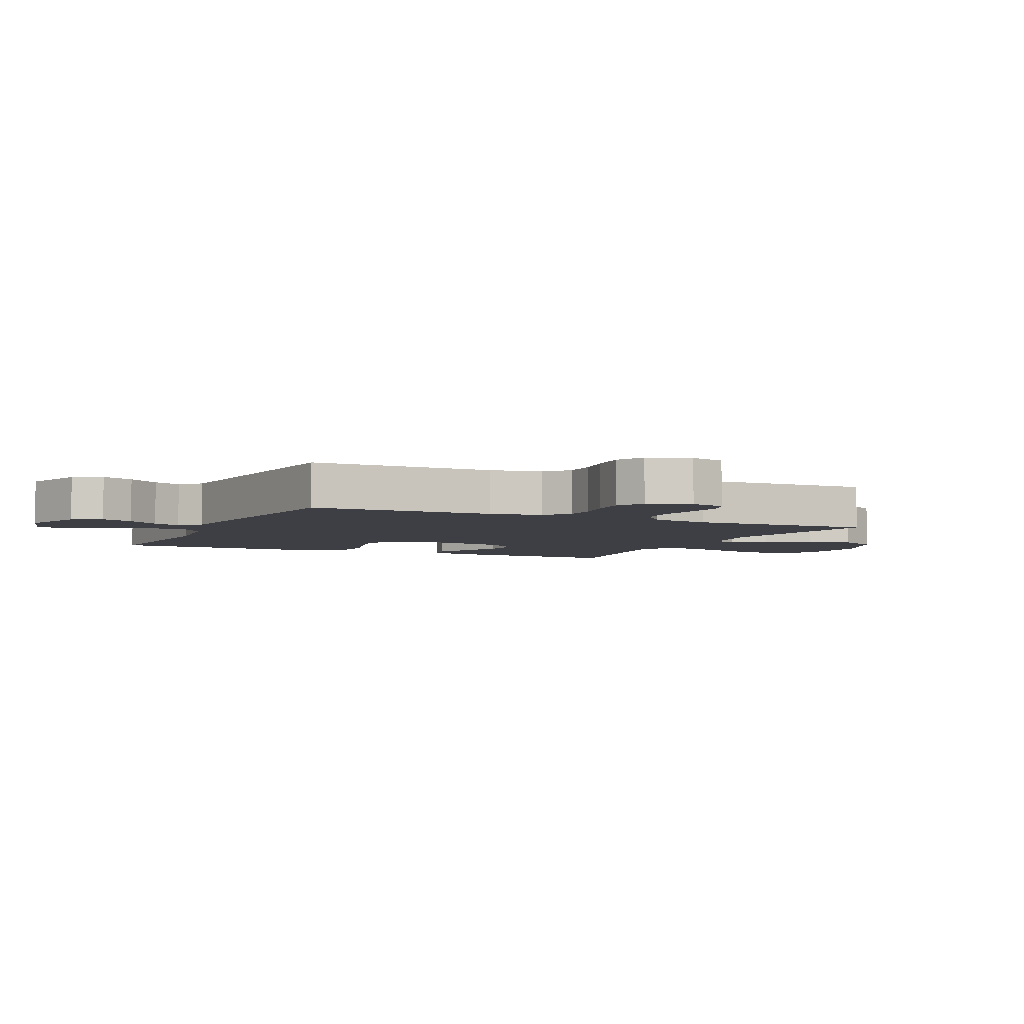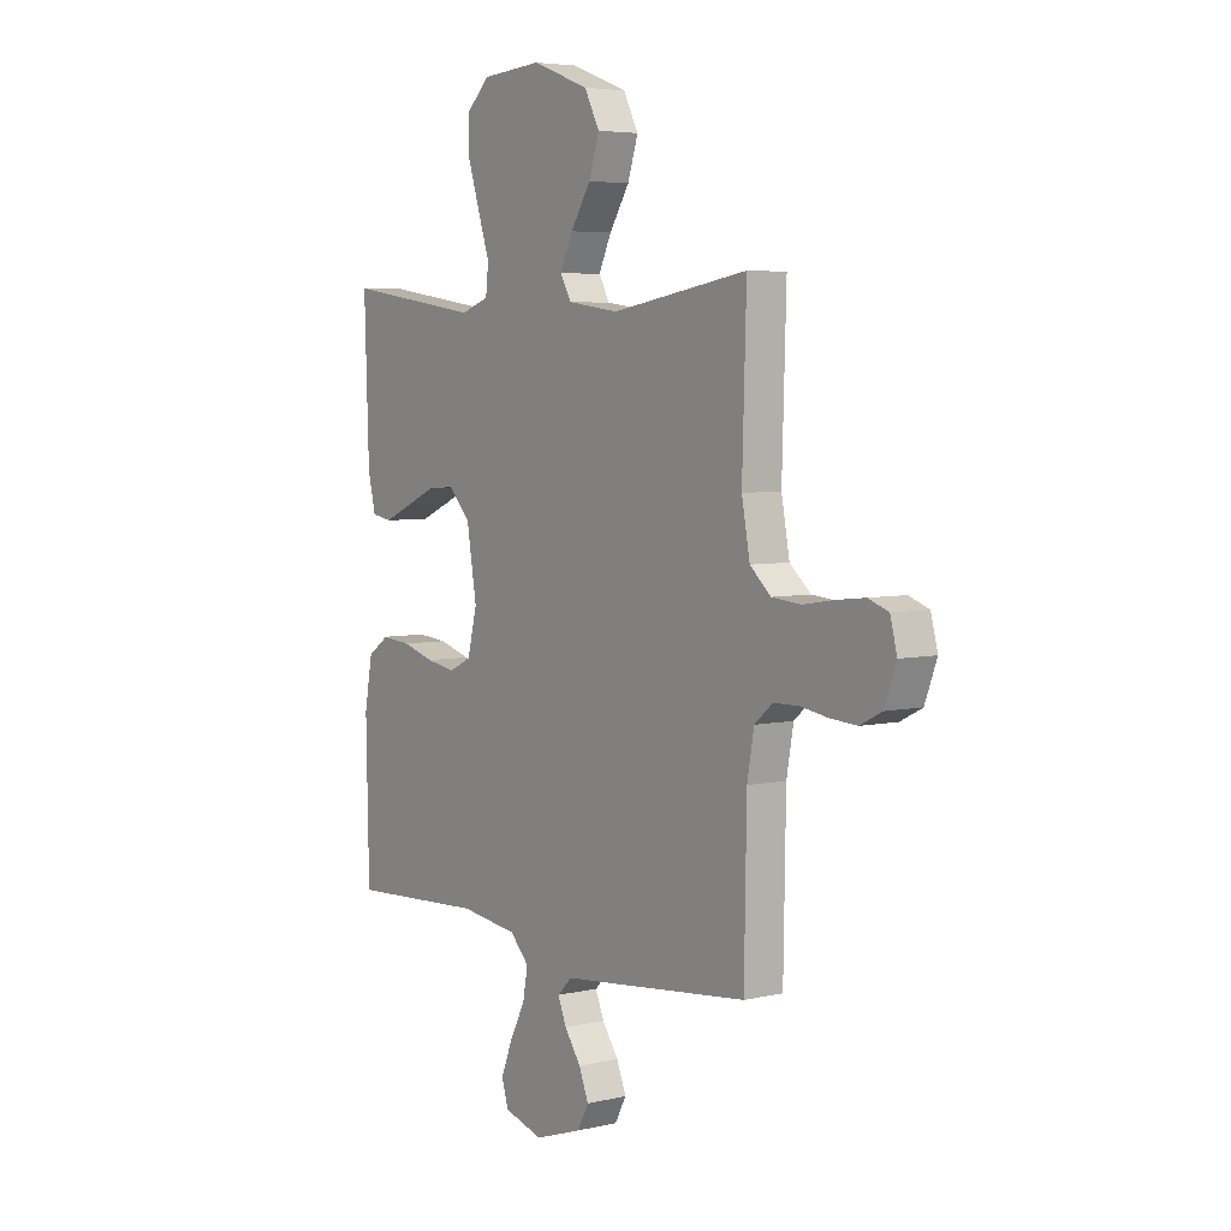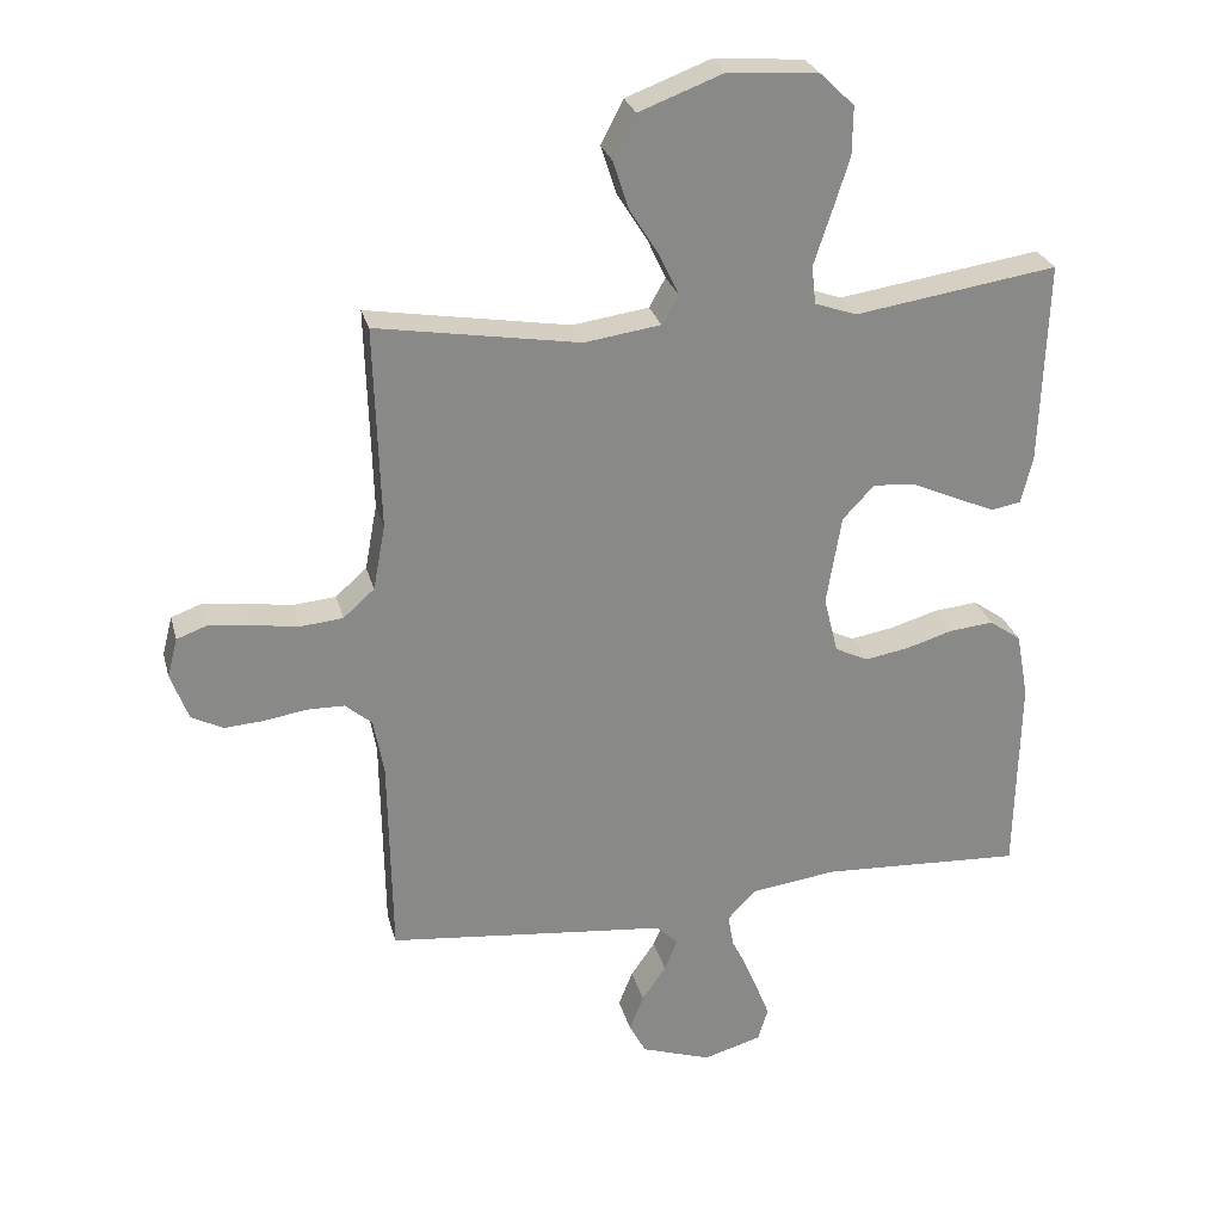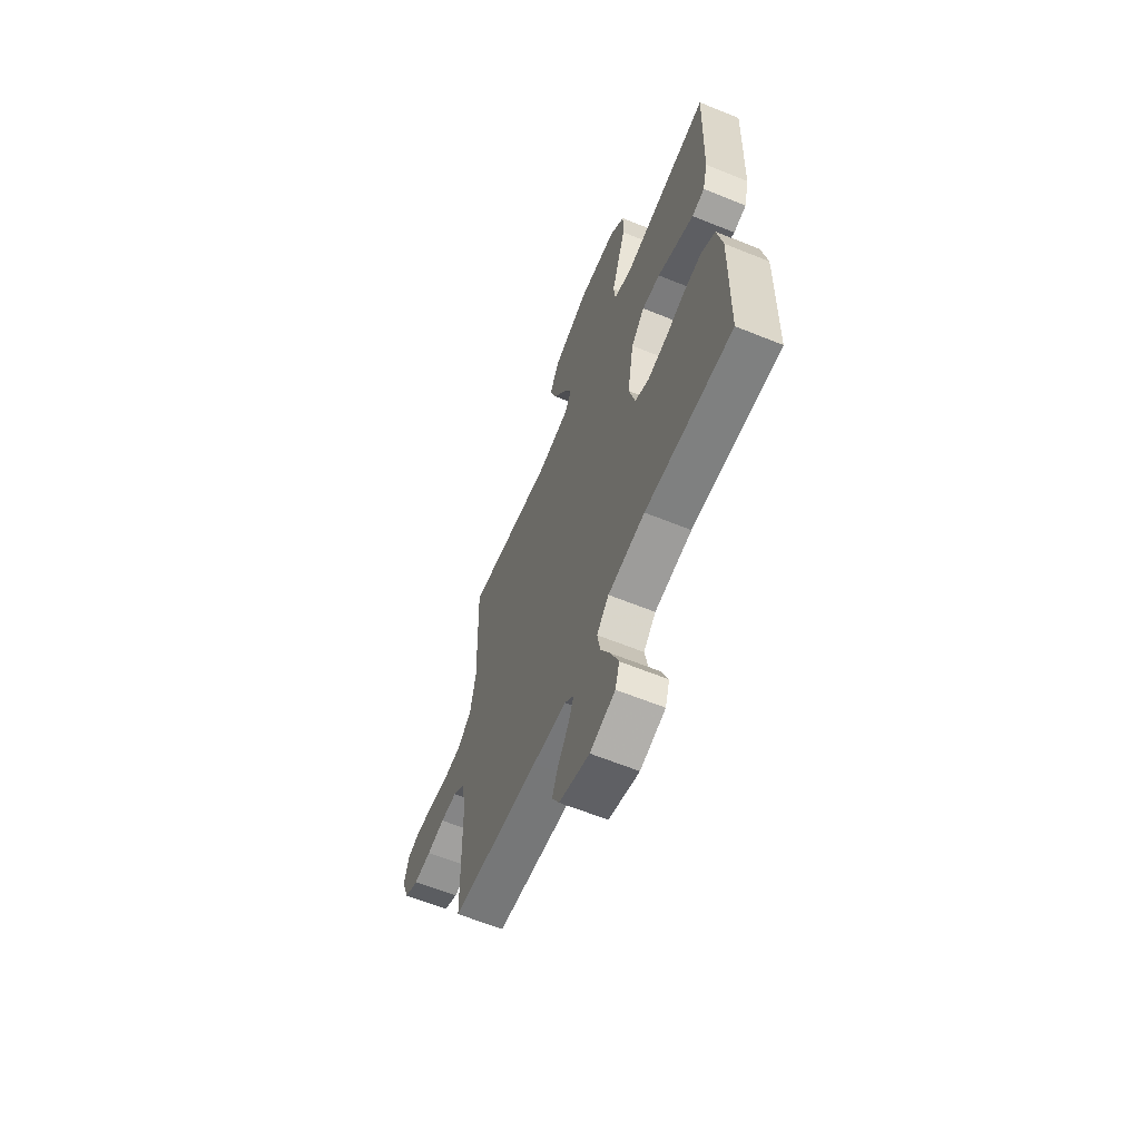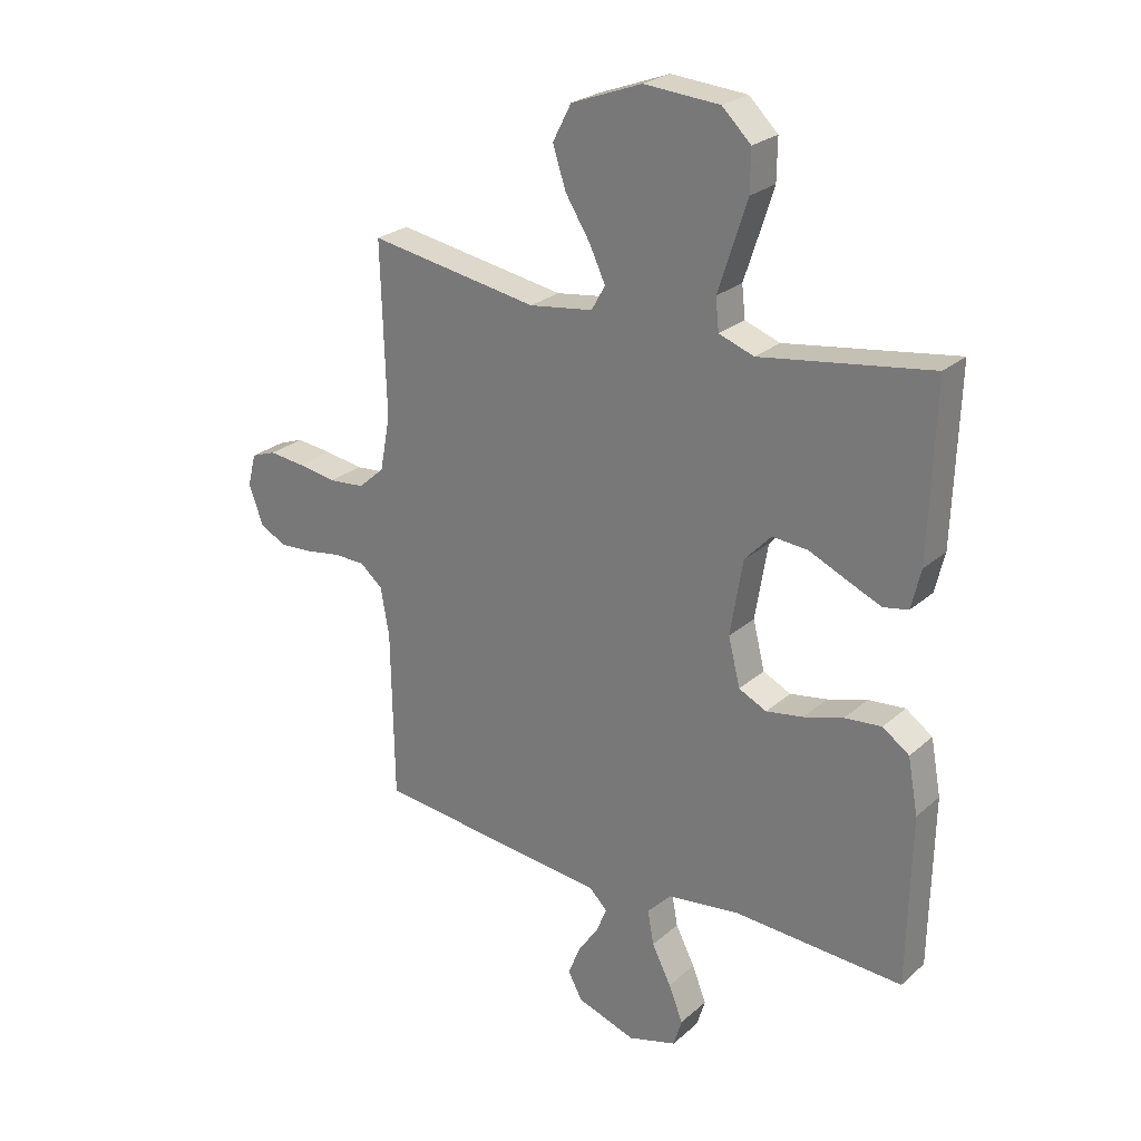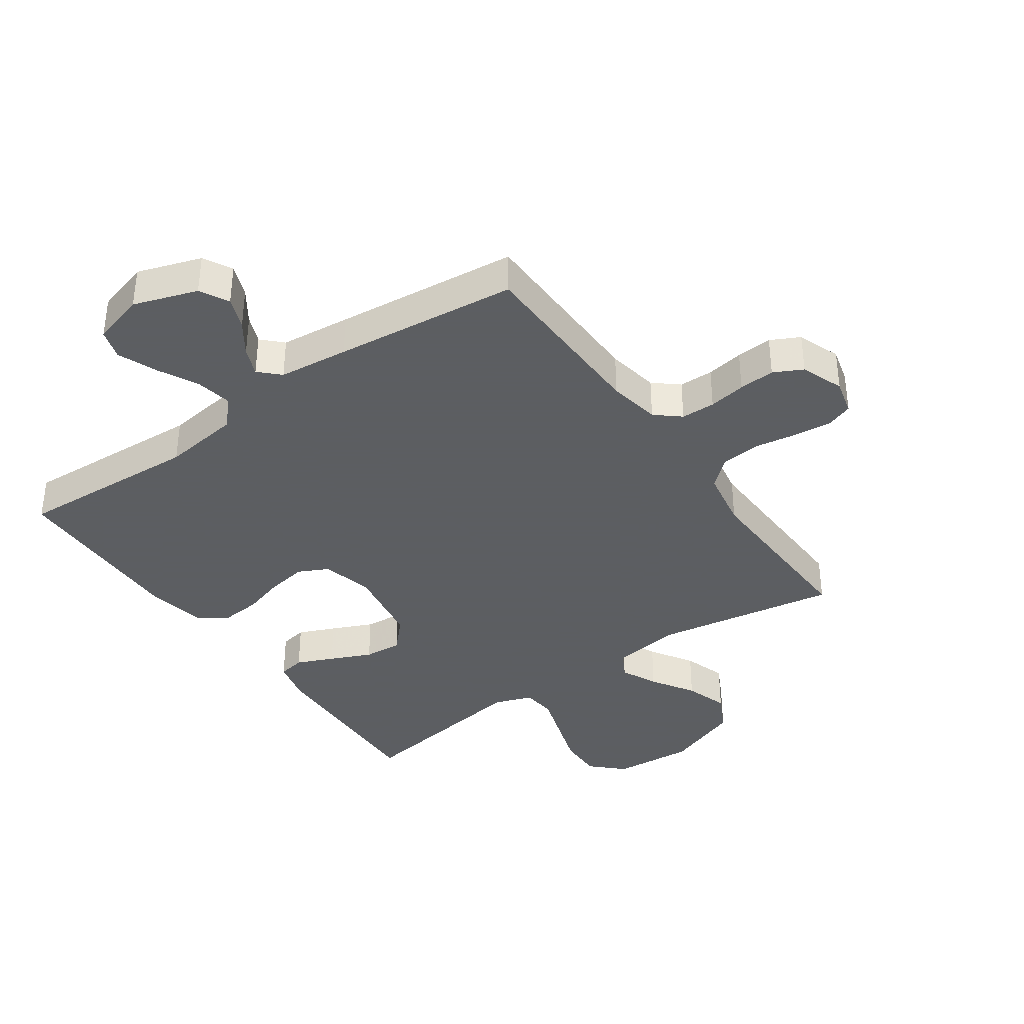
<metadata>
{"format":"obj","ext":"obj","renderer":"f3d","projection":"perspective","resolution":1024,"background":"white","views":[{"elev":-4.5,"azim":-115.2,"up":"+Y"},{"elev":5.1,"azim":-126.1,"up":"+Z"},{"elev":27.1,"azim":-14.0,"up":"+Z"},{"elev":-62.9,"azim":67.7,"up":"+Z"},{"elev":25.2,"azim":36.1,"up":"+Z"},{"elev":-37.4,"azim":-144.9,"up":"+Y"}]}
</metadata>
<code>
v -0.5 0.07 -0.5
v -0.505 0.07 -0.2
v -0.52 0.07 -0.115
v -0.56 0.07 -0.081
v -0.616 0.07 -0.08
v -0.677 0.07 -0.09
v -0.736 0.07 -0.094
v -0.783 0.07 -0.07
v -0.809 0.07 0
v -0.794 0.07 0.058
v -0.75 0.07 0.074
v -0.687 0.07 0.067
v -0.619 0.07 0.056
v -0.555 0.07 0.062
v -0.509 0.07 0.103
v -0.491 0.07 0.2
v -0.5 0.07 0.5
v -0.2 0.07 0.45
v -0.087 0.07 0.466
v -0.063 0.07 0.509
v -0.091 0.07 0.569
v -0.135 0.07 0.639
v -0.158 0.07 0.71
v -0.125 0.07 0.774
v 0 0.07 0.821
v 0.133 0.07 0.811
v 0.184 0.07 0.762
v 0.183 0.07 0.69
v 0.157 0.07 0.609
v 0.132 0.07 0.533
v 0.138 0.07 0.477
v 0.2 0.07 0.455
v 0.5 0.07 0.5
v 0.49 0.07 0.2
v 0.473 0.07 0.13
v 0.429 0.07 0.122
v 0.369 0.07 0.148
v 0.302 0.07 0.178
v 0.24 0.07 0.183
v 0.193 0.07 0.133
v 0.171 0.07 0
v 0.192 0.07 -0.084
v 0.241 0.07 -0.108
v 0.306 0.07 -0.097
v 0.376 0.07 -0.076
v 0.441 0.07 -0.07
v 0.488 0.07 -0.103
v 0.506 0.07 -0.2
v 0.5 0.07 -0.5
v 0.2 0.07 -0.484
v 0.073 0.07 -0.501
v 0.031 0.07 -0.545
v 0.042 0.07 -0.605
v 0.076 0.07 -0.672
v 0.101 0.07 -0.735
v 0.086 0.07 -0.784
v 0 0.07 -0.809
v -0.104 0.07 -0.774
v -0.129 0.07 -0.727
v -0.108 0.07 -0.674
v -0.072 0.07 -0.622
v -0.053 0.07 -0.576
v -0.085 0.07 -0.544
v -0.2 0.07 -0.532
v -0.5 0 -0.5
v -0.505 0 -0.2
v -0.52 0 -0.115
v -0.56 0 -0.081
v -0.616 0 -0.08
v -0.677 0 -0.09
v -0.736 0 -0.094
v -0.783 0 -0.07
v -0.809 0 0
v -0.794 0 0.058
v -0.75 0 0.074
v -0.687 0 0.067
v -0.619 0 0.056
v -0.555 0 0.062
v -0.509 0 0.103
v -0.491 0 0.2
v -0.5 0 0.5
v -0.2 0 0.45
v -0.087 0 0.466
v -0.063 0 0.509
v -0.091 0 0.569
v -0.135 0 0.639
v -0.158 0 0.71
v -0.125 0 0.774
v 0 0 0.821
v 0.133 0 0.811
v 0.184 0 0.762
v 0.183 0 0.69
v 0.157 0 0.609
v 0.132 0 0.533
v 0.138 0 0.477
v 0.2 0 0.455
v 0.5 0 0.5
v 0.49 0 0.2
v 0.473 0 0.13
v 0.429 0 0.122
v 0.369 0 0.148
v 0.302 0 0.178
v 0.24 0 0.183
v 0.193 0 0.133
v 0.171 0 0
v 0.192 0 -0.084
v 0.241 0 -0.108
v 0.306 0 -0.097
v 0.376 0 -0.076
v 0.441 0 -0.07
v 0.488 0 -0.103
v 0.506 0 -0.2
v 0.5 0 -0.5
v 0.2 0 -0.484
v 0.073 0 -0.501
v 0.031 0 -0.545
v 0.042 0 -0.605
v 0.076 0 -0.672
v 0.101 0 -0.735
v 0.086 0 -0.784
v 0 0 -0.809
v -0.104 0 -0.774
v -0.129 0 -0.727
v -0.108 0 -0.674
v -0.072 0 -0.622
v -0.053 0 -0.576
v -0.085 0 -0.544
v -0.2 0 -0.532
f 63 64 1 2
f 58 59 60 61
f 58 61 62
f 57 58 62
f 56 57 62
f 53 54 55 56
f 53 56 62
f 52 53 62 63
f 47 48 49 50
f 47 50 51
f 44 45 46 47
f 43 44 47 51
f 42 43 51 52
f 35 36 37 38
f 33 34 35 38
f 32 33 38 39
f 31 32 39 40
f 27 28 29 30
f 25 26 27 30
f 25 30 31
f 21 22 23 24
f 20 21 24 25
f 16 17 18
f 15 16 18 19
f 14 15 19
f 10 11 12 13
f 8 9 10 13
f 8 13 14
f 5 6 7 8
f 4 5 8 14
f 3 4 14 19
f 63 2 3 19
f 41 42 52 63
f 20 25 31 40
f 40 41 63
f 19 20 40 63
f 66 65 128 127
f 125 124 123 122
f 126 125 122
f 126 122 121
f 126 121 120
f 120 119 118 117
f 126 120 117
f 127 126 117 116
f 114 113 112 111
f 115 114 111
f 111 110 109 108
f 115 111 108 107
f 116 115 107 106
f 102 101 100 99
f 102 99 98 97
f 103 102 97 96
f 104 103 96 95
f 94 93 92 91
f 94 91 90 89
f 95 94 89
f 88 87 86 85
f 89 88 85 84
f 82 81 80
f 83 82 80 79
f 83 79 78
f 77 76 75 74
f 77 74 73 72
f 78 77 72
f 72 71 70 69
f 78 72 69 68
f 83 78 68 67
f 83 67 66 127
f 127 116 106 105
f 104 95 89 84
f 127 105 104
f 127 104 84 83
f 1 65 66 2
f 2 66 67 3
f 3 67 68 4
f 4 68 69 5
f 5 69 70 6
f 6 70 71 7
f 7 71 72 8
f 8 72 73 9
f 9 73 74 10
f 10 74 75 11
f 11 75 76 12
f 12 76 77 13
f 13 77 78 14
f 14 78 79 15
f 15 79 80 16
f 16 80 81 17
f 17 81 82 18
f 18 82 83 19
f 19 83 84 20
f 20 84 85 21
f 21 85 86 22
f 22 86 87 23
f 23 87 88 24
f 24 88 89 25
f 25 89 90 26
f 26 90 91 27
f 27 91 92 28
f 28 92 93 29
f 29 93 94 30
f 30 94 95 31
f 31 95 96 32
f 32 96 97 33
f 33 97 98 34
f 34 98 99 35
f 35 99 100 36
f 36 100 101 37
f 37 101 102 38
f 38 102 103 39
f 39 103 104 40
f 40 104 105 41
f 41 105 106 42
f 42 106 107 43
f 43 107 108 44
f 44 108 109 45
f 45 109 110 46
f 46 110 111 47
f 47 111 112 48
f 48 112 113 49
f 49 113 114 50
f 50 114 115 51
f 51 115 116 52
f 52 116 117 53
f 53 117 118 54
f 54 118 119 55
f 55 119 120 56
f 56 120 121 57
f 57 121 122 58
f 58 122 123 59
f 59 123 124 60
f 60 124 125 61
f 61 125 126 62
f 62 126 127 63
f 63 127 128 64
f 64 128 65 1

</code>
